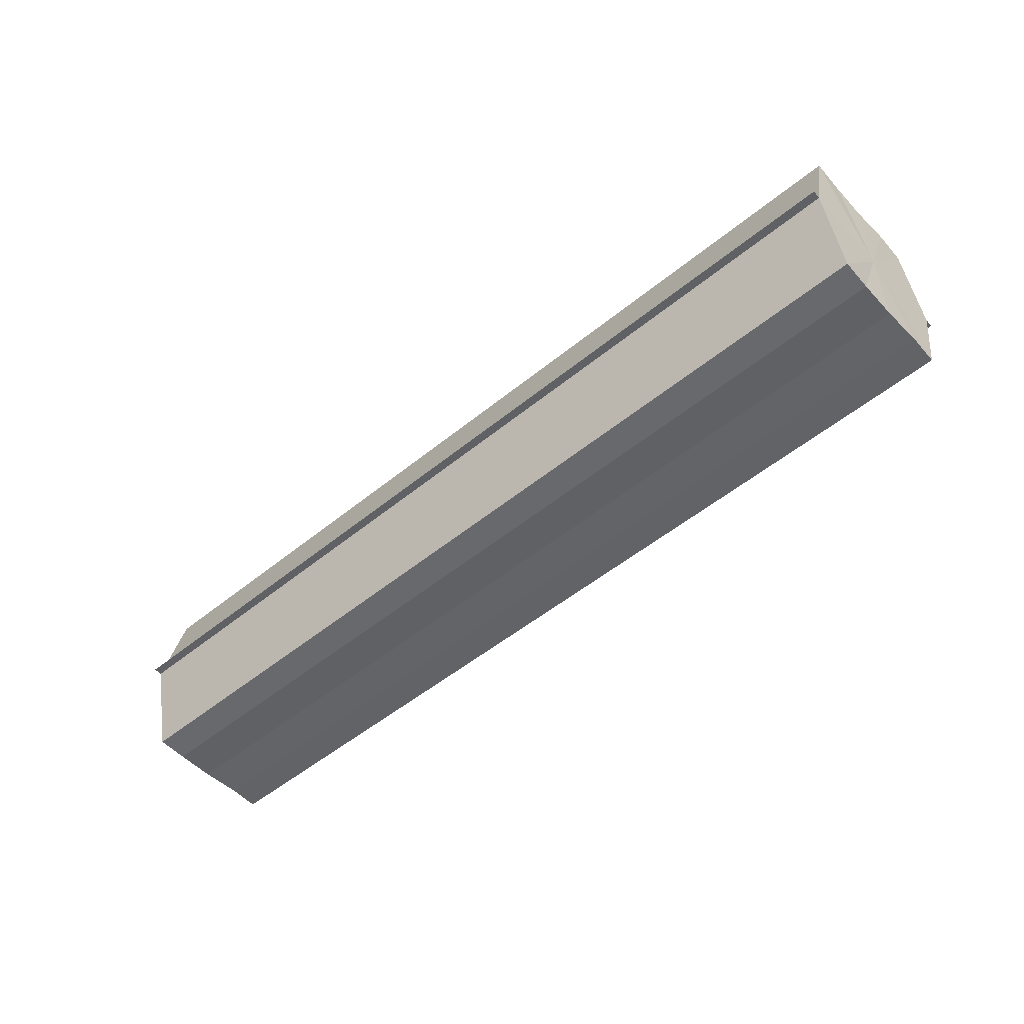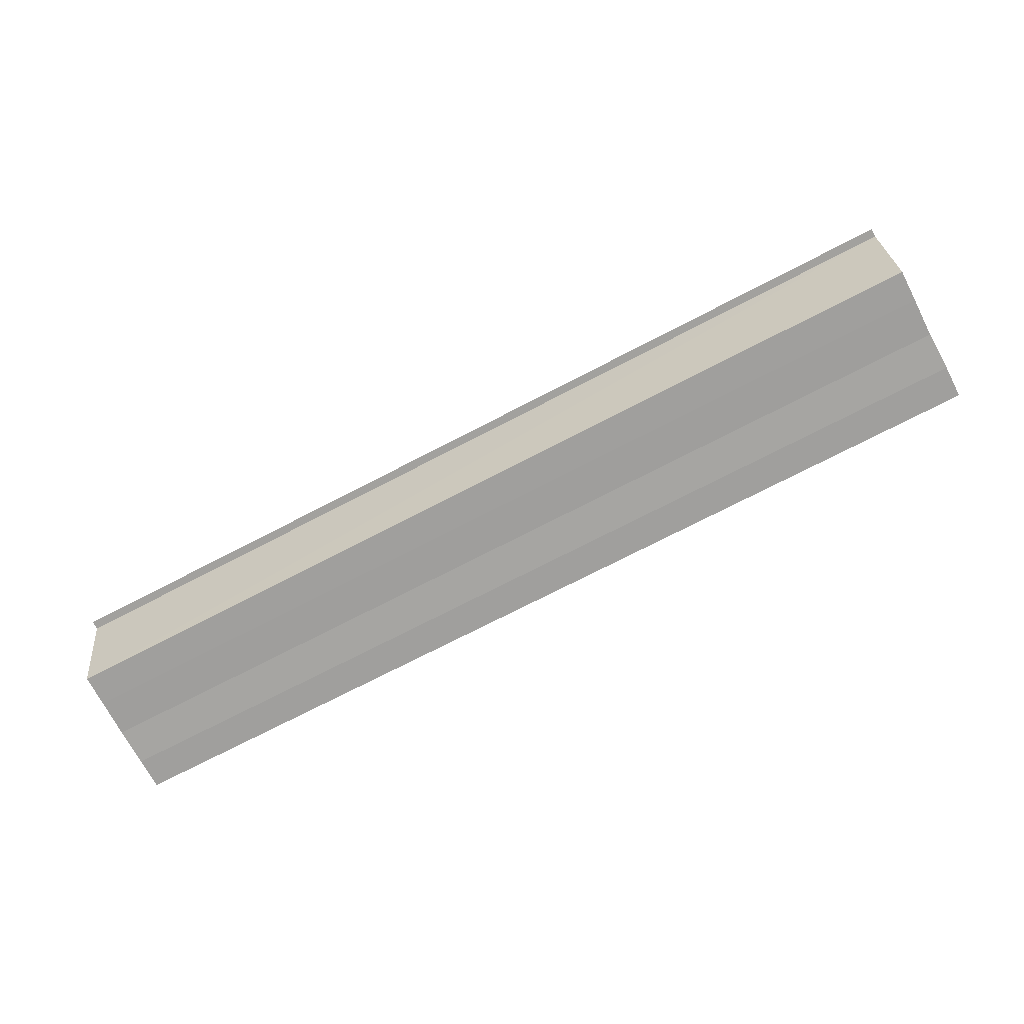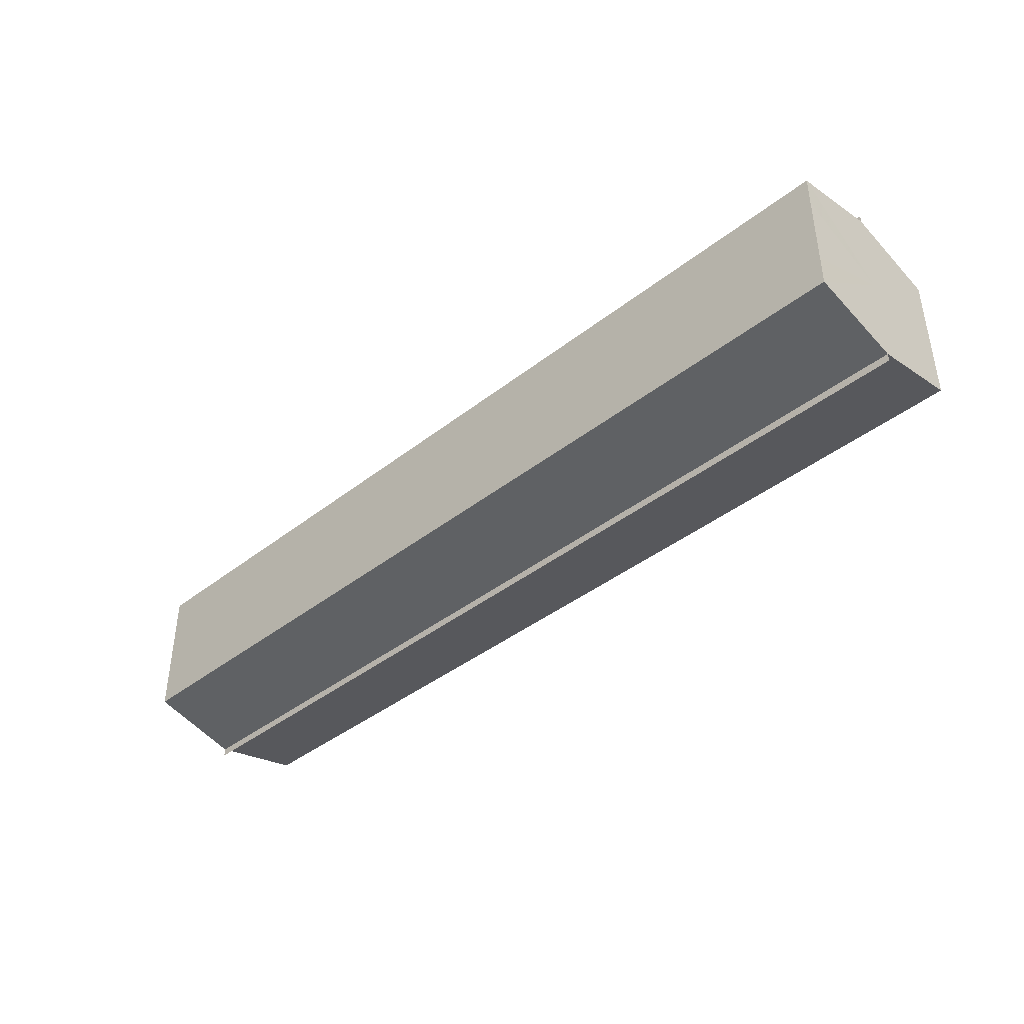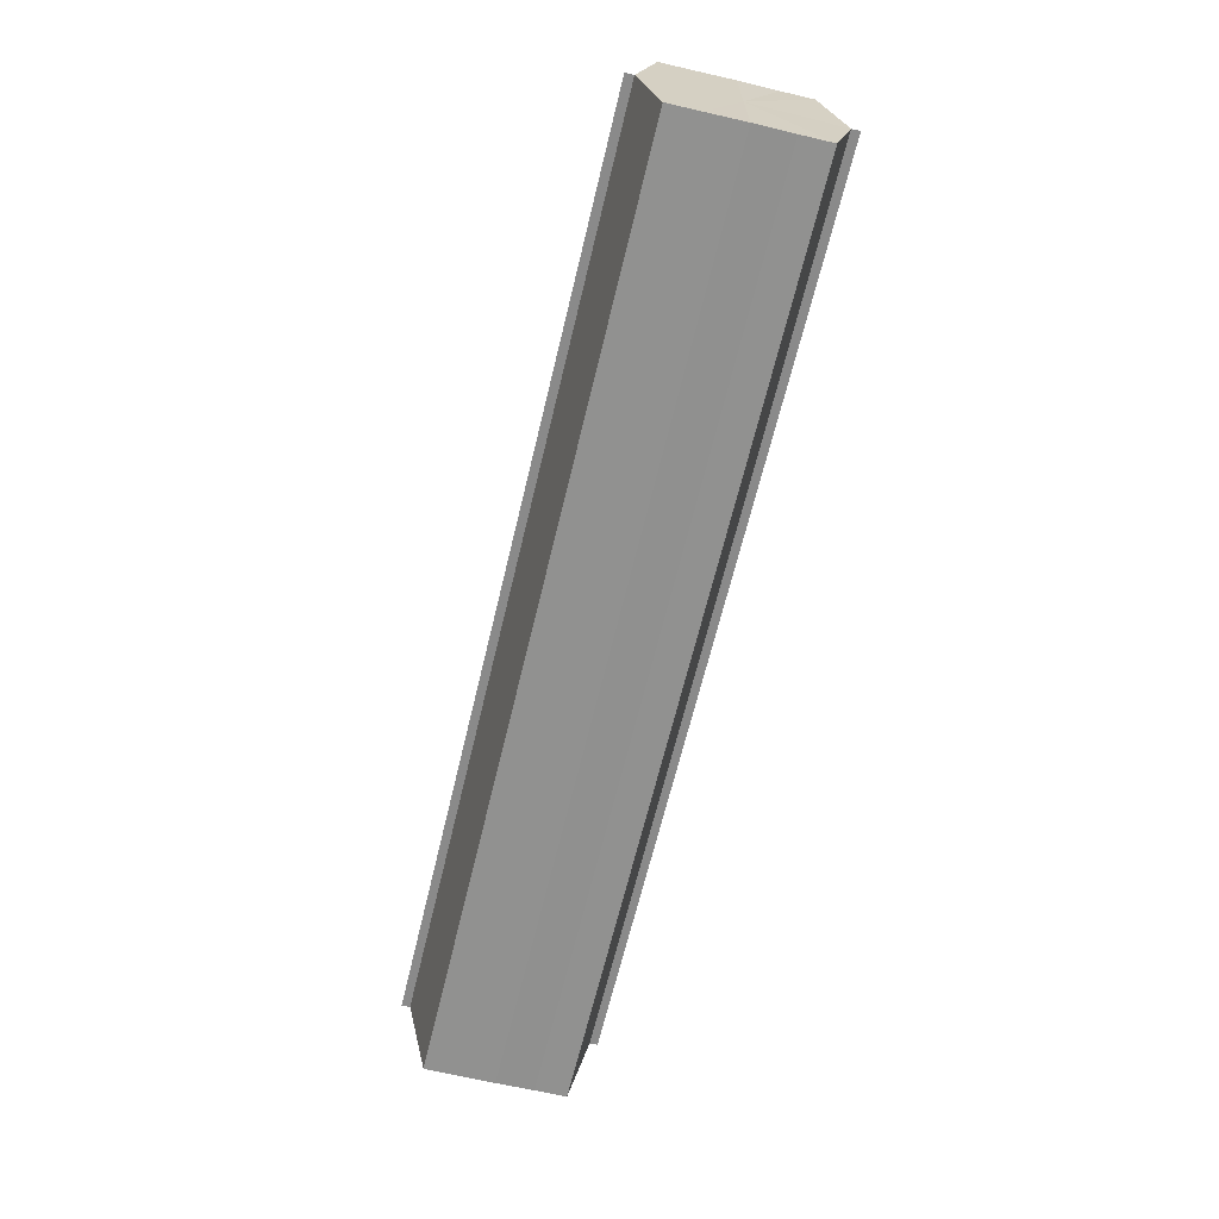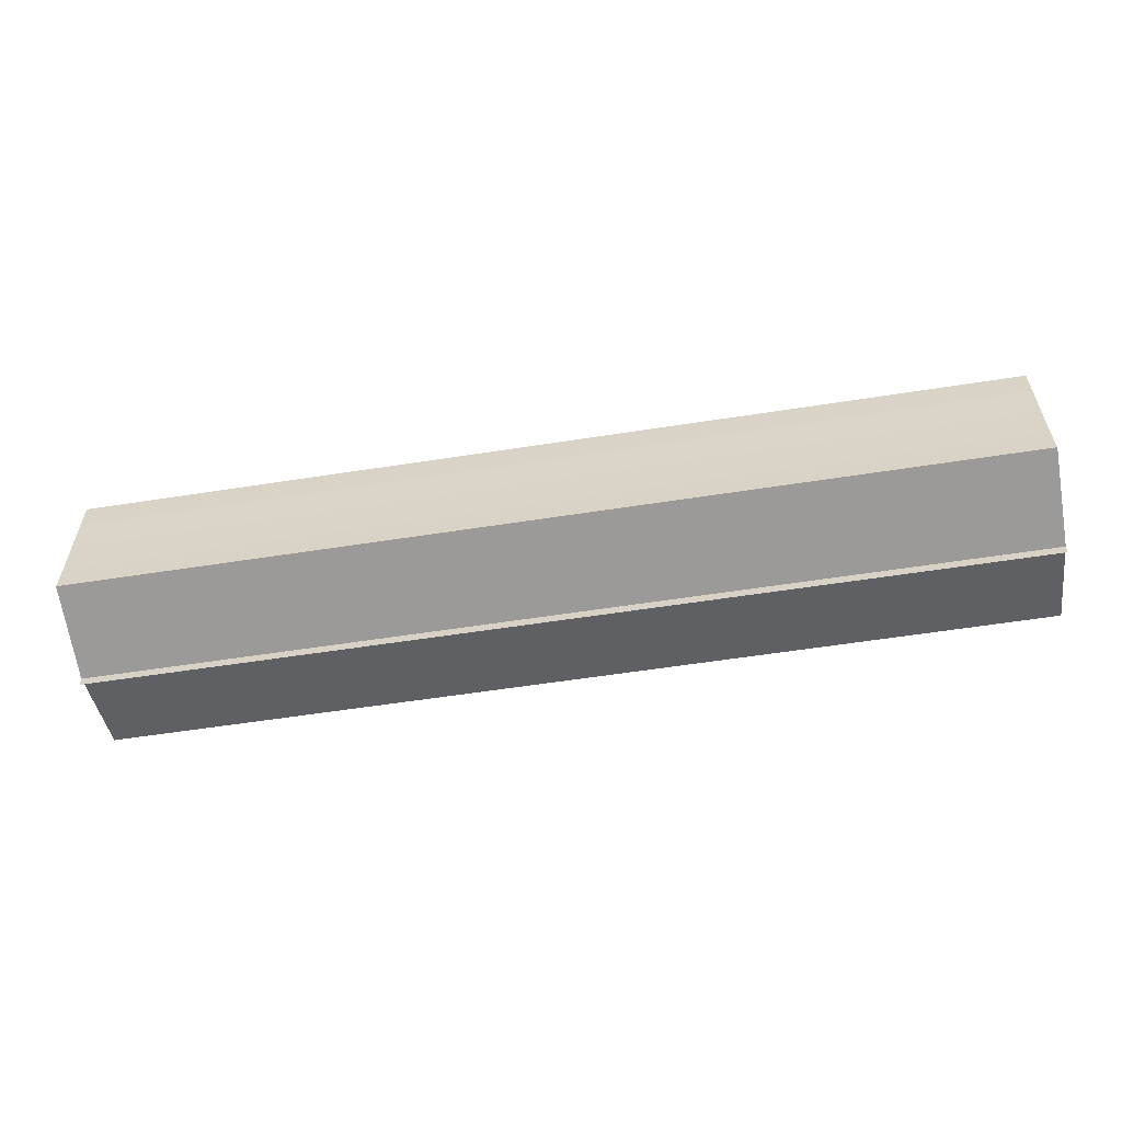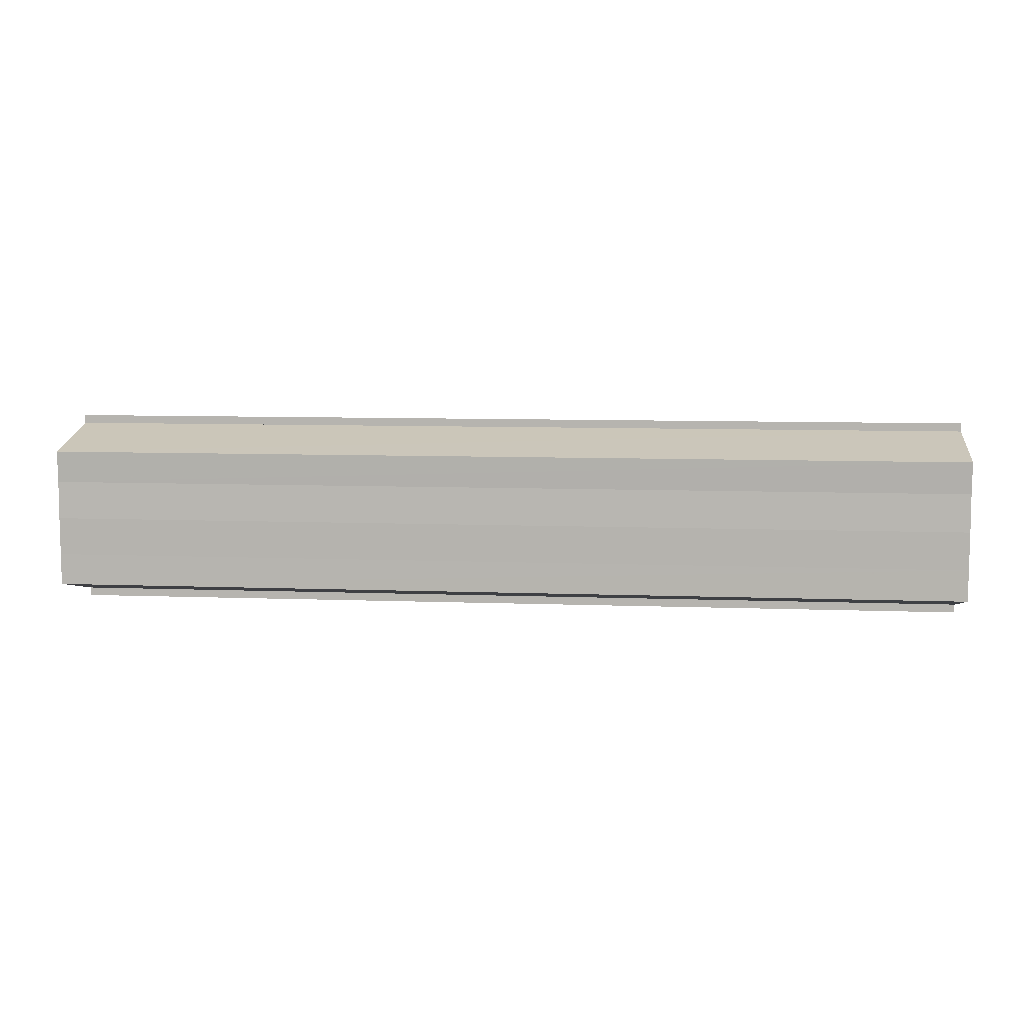
<metadata>
{"format":"obj","ext":"obj","renderer":"f3d","projection":"perspective","resolution":1024,"background":"white","views":[{"elev":-51.1,"azim":41.7,"up":"+Y"},{"elev":-71.8,"azim":-152.5,"up":"+Y"},{"elev":-40.8,"azim":43.7,"up":"+Z"},{"elev":-65.7,"azim":-103.5,"up":"+Y"},{"elev":-57.2,"azim":-170.7,"up":"+Z"},{"elev":8.4,"azim":5.9,"up":"+Z"}]}
</metadata>
<code>
o 3077
v 2249 1880 21.11
v 2249 1880 21.12
v 2249 1880 21.11
v 2249 1880 21.12
v 2249 1880 21.12
v 2249 1880 21.11
v 2249 1880 21.11
v 2249 1880 21.12
v 2249 1880 21.12
v 2249 1880 21.11
v 2249 1880 21.11
v 2249 1880 21.13
v 2249 1880 21.13
v 2249 1880 21.11
v 2249 1880 21.11
v 2249 1880 21.1
v 2249 1880 21.1
v 2249 1880 21.1
v 2249 1880 21.11
v 2249 1880 21.11
v 2249 1880 21.11
v 2249 1880 21.11
v 2249 1880 21.11
v 2249 1880 21.11
v 2249 1880 21.12
v 2249 1880 21.12
v 2249 1880 21.12
v 2249 1880 21.12
v 2249 1880 21.12
v 2249 1880 21.12
v 2249 1880 21.11
v 2249 1880 21.12
v 2249 1880 21.12
v 2249 1880 21.12
v 2249 1880 21.11
v 2249 1880 21.12
v 2249 1880 21.11
v 2249 1880 21.11
v 2249 1880 21.11
v 2249 1880 21.11
v 2249 1880 21.11
v 2249 1880 21.11
v 2249 1880 21.11
v 2249 1880 21.11
v 2249 1880 21.1
v 2249 1880 21.11
v 2249 1880 21.11
v 2249 1880 21.1
v 2249 1880 21.11
v 2249 1880 21.11
v 2249 1880 21.11
v 2249 1880 21.11
v 2249 1880 21.11
v 2249 1880 21.12
v 2249 1880 21.11
v 2249 1880 21.11
v 2249 1880 21.11
v 2249 1880 21.12
v 2249 1880 21.12
v 2249 1880 21.11
v 2249 1880 21.11
v 2249 1880 21.12
v 2249 1880 21.12
v 2249 1880 21.12
v 2249 1880 21.12
v 2249 1880 21.12
v 2249 1880 21.12
v 2249 1880 21.12
v 2249 1880 21.13
v 2249 1880 21.13
v 2249 1880 21.13
v 2249 1880 21.11
v 2249 1880 21.11
v 2249 1880 21.12
v 2249 1880 21.11
v 2249 1880 21.12
v 2249 1880 21.11
v 2249 1880 21.12
v 2249 1880 21.11
v 2249 1880 21.12
v 2249 1880 21.11
v 2249 1880 21.12
v 2249 1880 21.11
v 2249 1880 21.11
f 1 2 3
f 2 4 5
f 6 1 7
f 4 8 9
f 10 6 11
f 12 8 13
f 14 10 15
f 14 16 15
f 15 17 18
f 15 19 20
f 20 21 22
f 22 23 24
f 24 25 26
f 26 27 28
f 28 29 30
f 13 29 30
f 31 32 29
f 31 33 32
f 31 29 34
f 31 35 33
f 31 34 36
f 31 37 35
f 31 36 38
f 31 39 37
f 31 38 40
f 31 40 41
f 31 42 39
f 31 41 42
f 43 42 44
f 45 42 44
f 46 47 43
f 48 49 45
f 50 51 46
f 52 49 53
f 54 55 50
f 56 52 57
f 58 59 54
f 60 56 61
f 62 60 63
f 64 62 65
f 66 67 58
f 68 64 66
f 68 69 66
f 66 70 71
f 72 73 74
f 72 75 73
f 72 74 76
f 72 77 75
f 72 76 78
f 72 79 77
f 72 78 80
f 72 81 79
f 72 80 82
f 72 83 81
f 72 82 84
f 72 84 83

</code>
